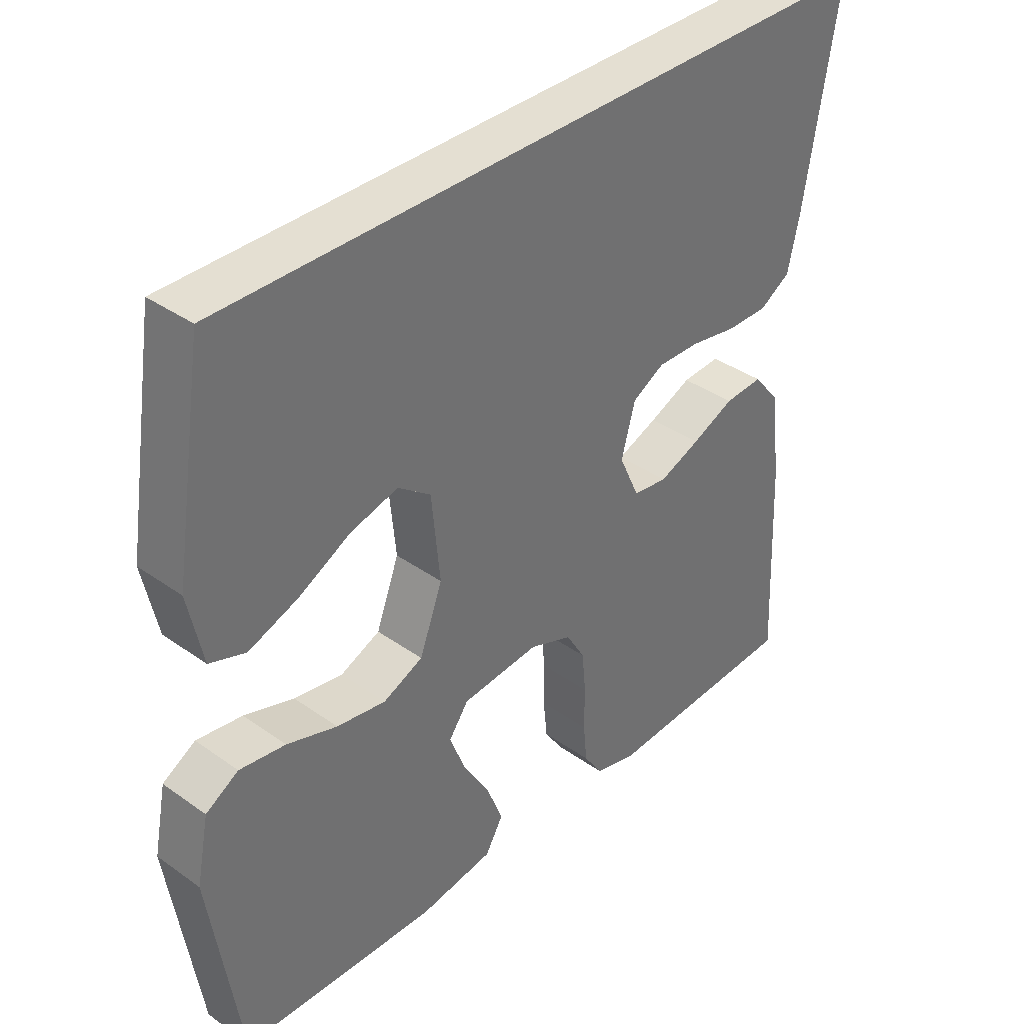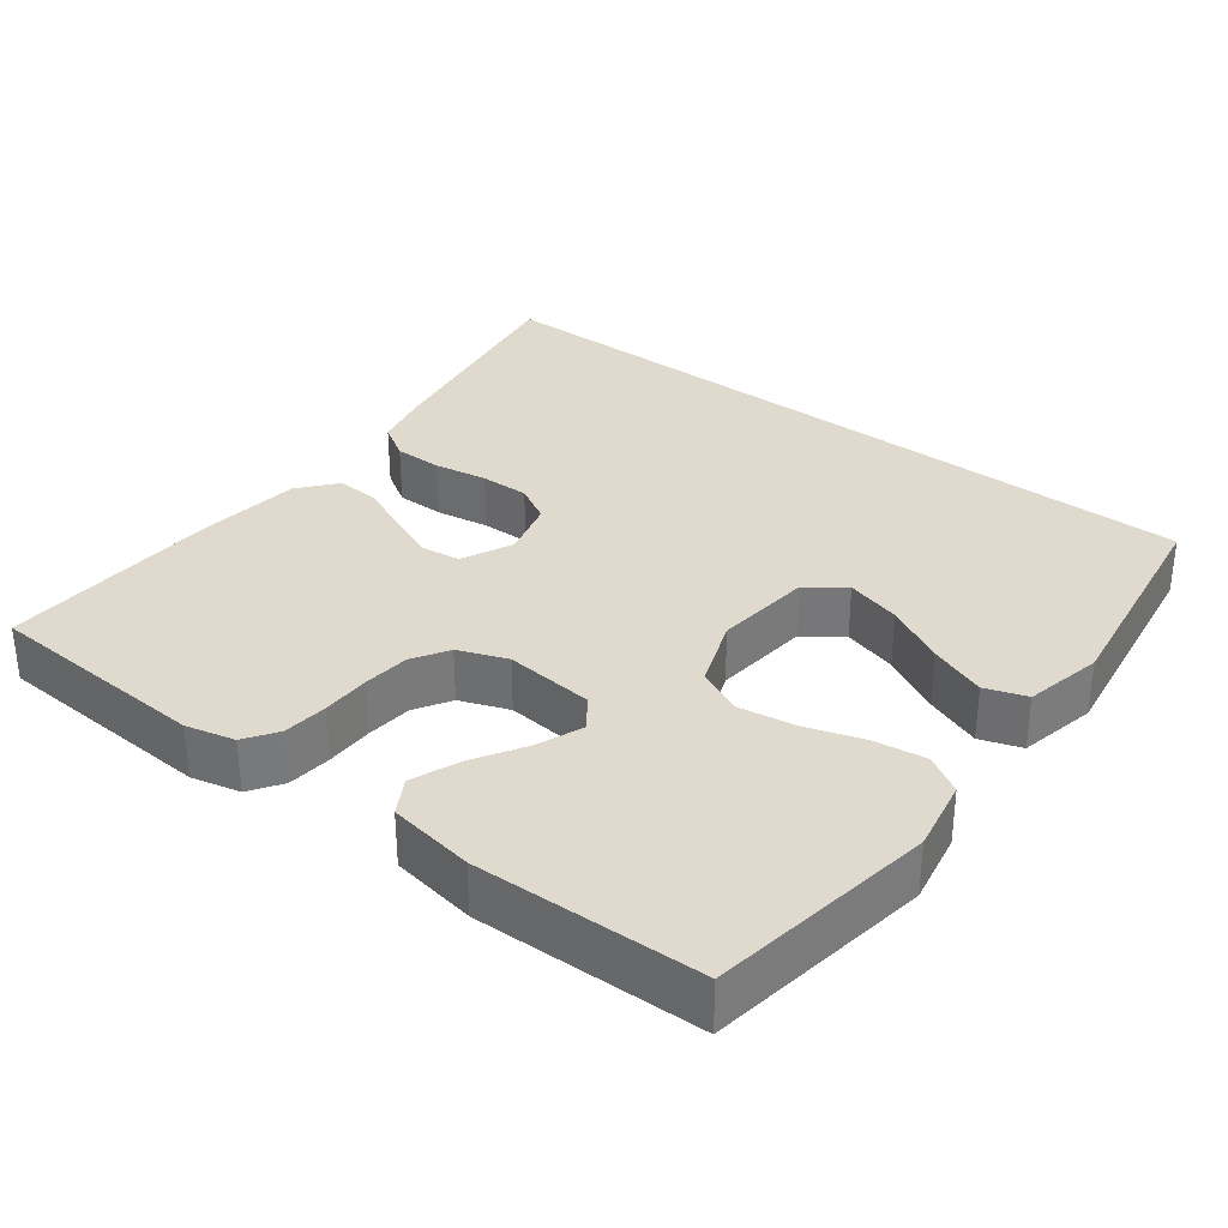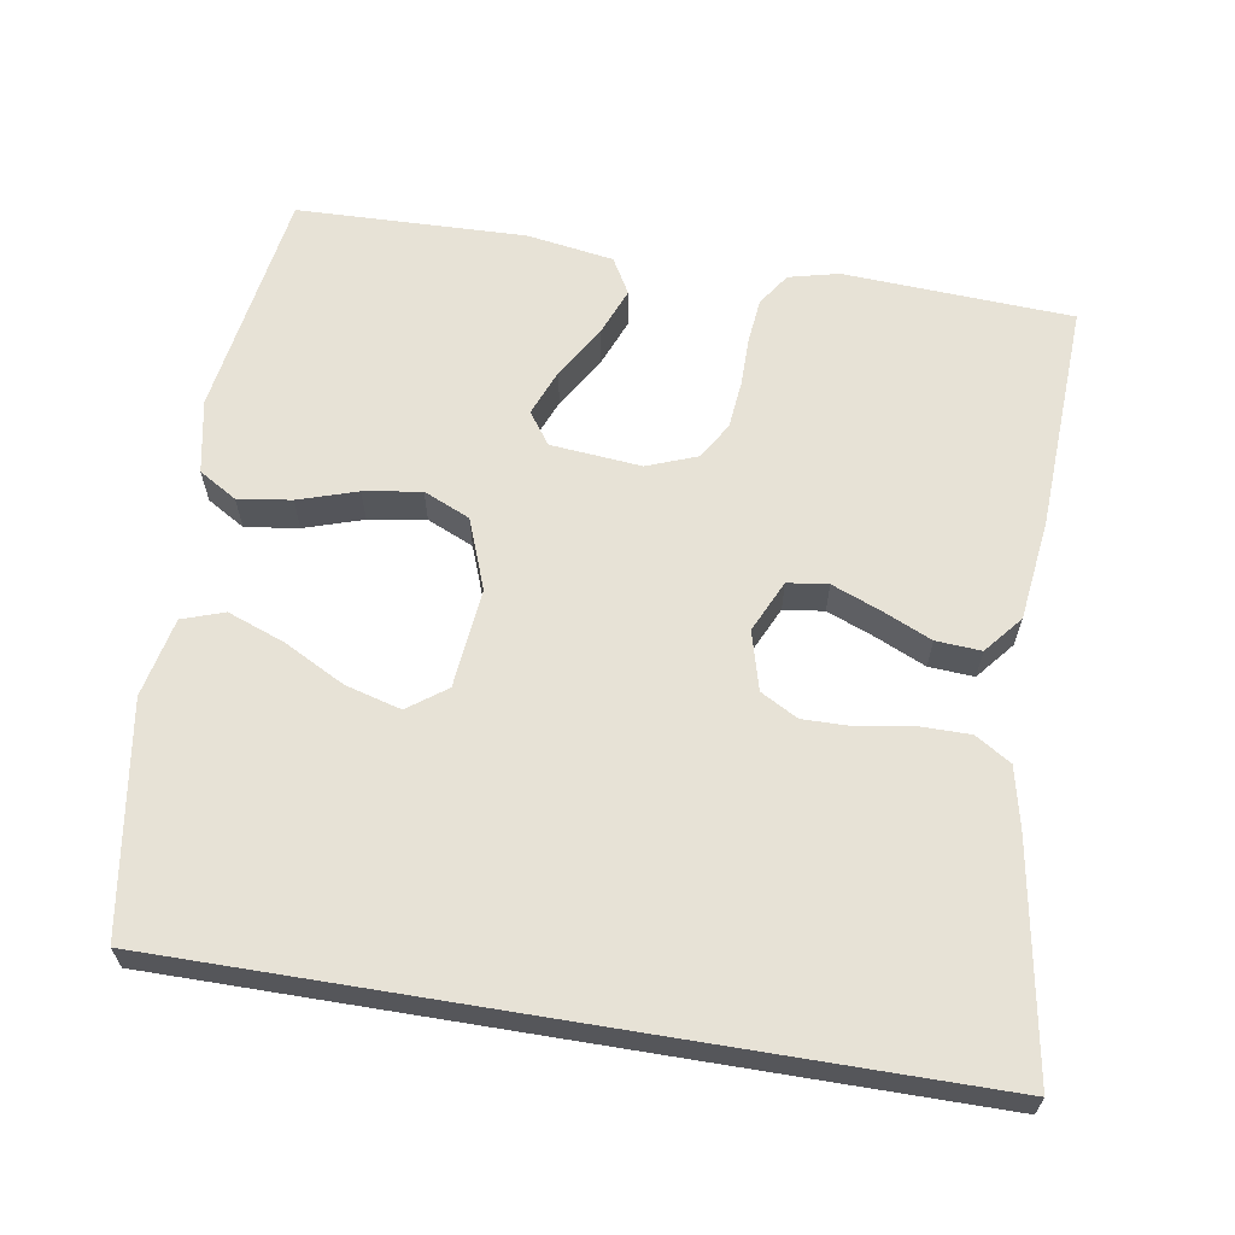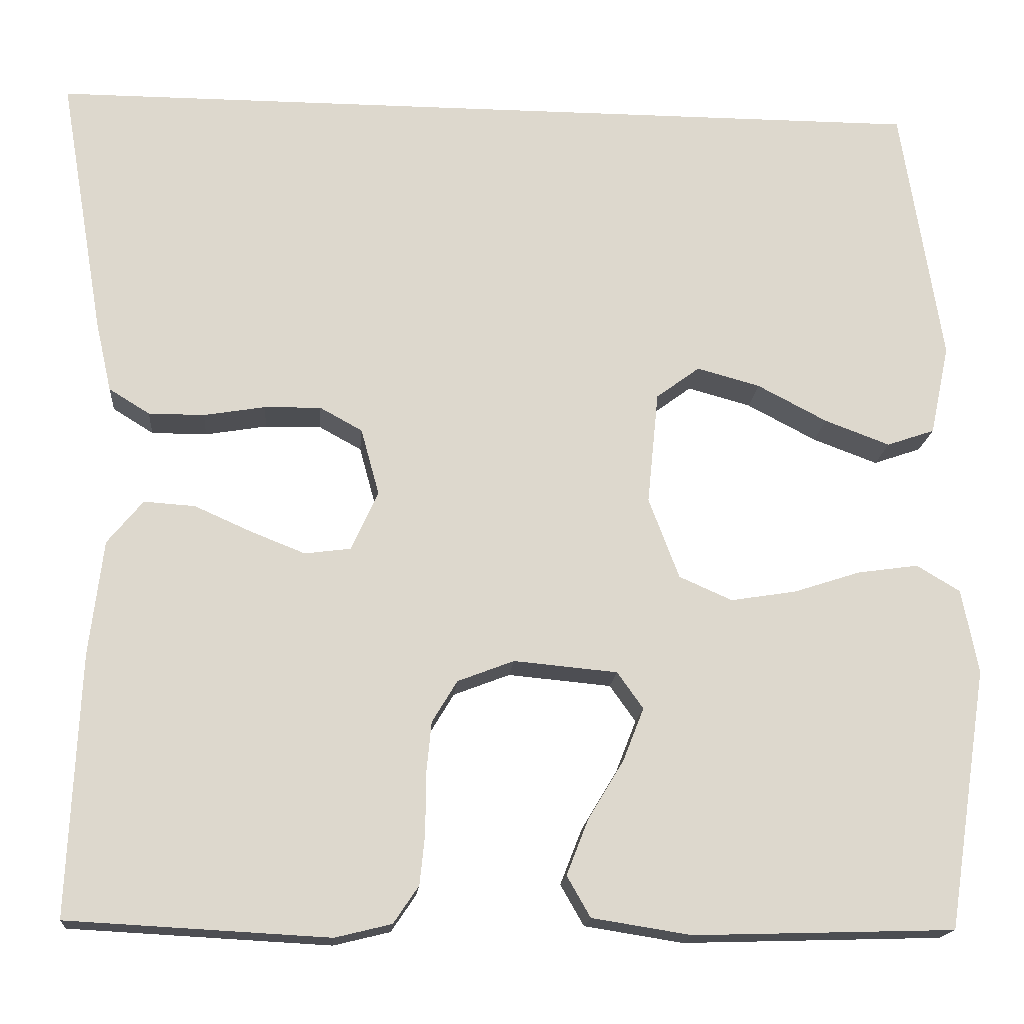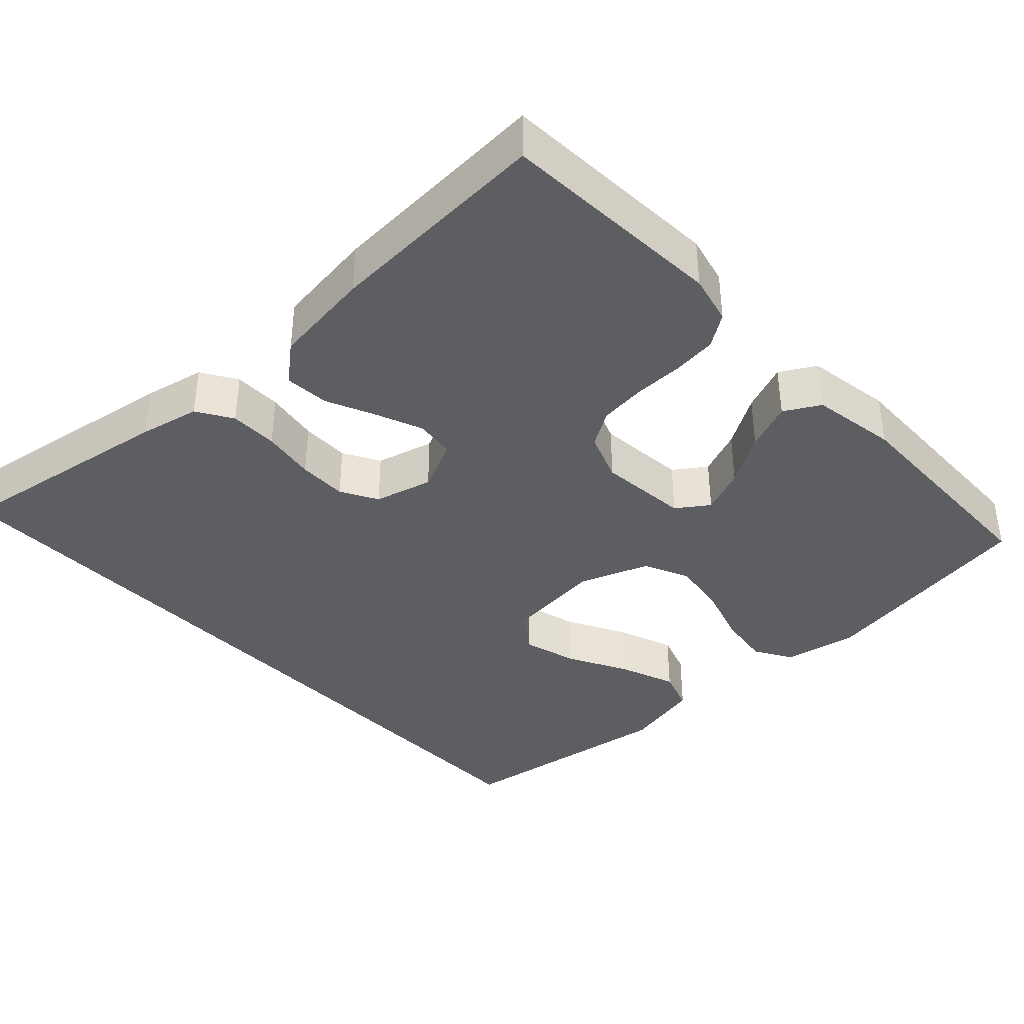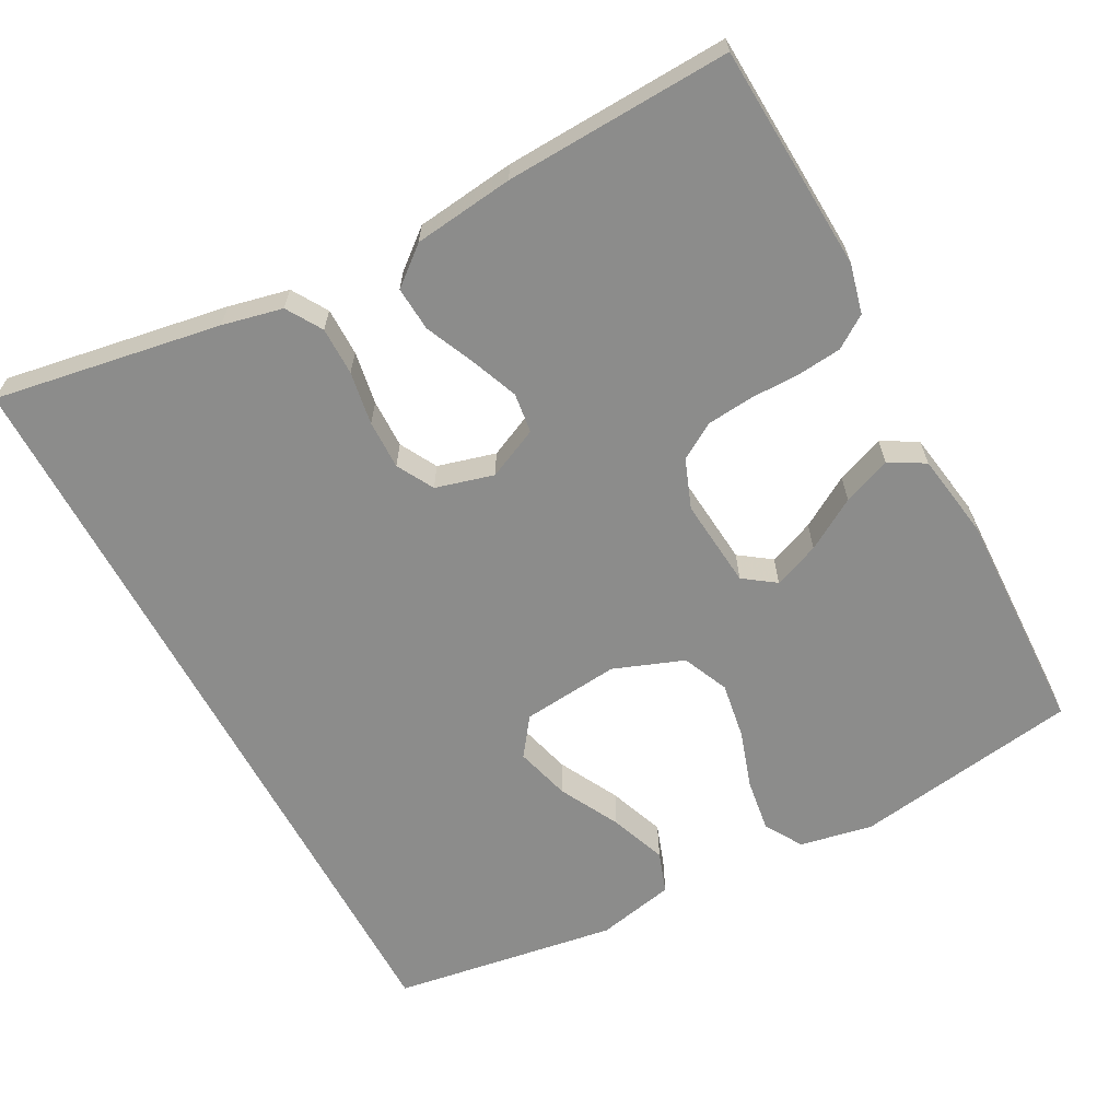
<metadata>
{"format":"obj","ext":"obj","renderer":"f3d","projection":"perspective","resolution":1024,"background":"white","views":[{"elev":37.2,"azim":-47.6,"up":"+Z"},{"elev":32.6,"azim":-142.4,"up":"+Y"},{"elev":63.2,"azim":9.4,"up":"+Y"},{"elev":-17.1,"azim":175.3,"up":"+Z"},{"elev":-38.5,"azim":133.5,"up":"+Y"},{"elev":-64.1,"azim":118.2,"up":"+Y"}]}
</metadata>
<code>
v -0.48 0.07 0.5
v 0.545 0.07 0.5
v 0.494 0.07 0.2
v 0.476 0.07 0.12
v 0.429 0.07 0.091
v 0.365 0.07 0.091
v 0.294 0.07 0.103
v 0.229 0.07 0.104
v 0.18 0.07 0.077
v 0.159 0.07 0
v 0.19 0.07 -0.068
v 0.243 0.07 -0.075
v 0.306 0.07 -0.05
v 0.371 0.07 -0.021
v 0.43 0.07 -0.017
v 0.471 0.07 -0.067
v 0.487 0.07 -0.2
v 0.5 0.07 -0.5
v 0.2 0.07 -0.516
v 0.135 0.07 -0.5
v 0.106 0.07 -0.457
v 0.1 0.07 -0.398
v 0.1 0.07 -0.333
v 0.094 0.07 -0.271
v 0.065 0.07 -0.223
v 0 0.07 -0.198
v -0.119 0.07 -0.209
v -0.149 0.07 -0.251
v -0.125 0.07 -0.312
v -0.084 0.07 -0.38
v -0.059 0.07 -0.444
v -0.086 0.07 -0.491
v -0.2 0.07 -0.509
v -0.5 0.07 -0.5
v -0.546 0.07 -0.2
v -0.527 0.07 -0.103
v -0.477 0.07 -0.073
v -0.407 0.07 -0.083
v -0.33 0.07 -0.108
v -0.255 0.07 -0.12
v -0.194 0.07 -0.093
v -0.159 0.07 0
v -0.172 0.07 0.13
v -0.222 0.07 0.167
v -0.295 0.07 0.147
v -0.375 0.07 0.105
v -0.45 0.07 0.077
v -0.505 0.07 0.096
v -0.527 0.07 0.2
v -0.48 0 0.5
v 0.545 0 0.5
v 0.494 0 0.2
v 0.476 0 0.12
v 0.429 0 0.091
v 0.365 0 0.091
v 0.294 0 0.103
v 0.229 0 0.104
v 0.18 0 0.077
v 0.159 0 0
v 0.19 0 -0.068
v 0.243 0 -0.075
v 0.306 0 -0.05
v 0.371 0 -0.021
v 0.43 0 -0.017
v 0.471 0 -0.067
v 0.487 0 -0.2
v 0.5 0 -0.5
v 0.2 0 -0.516
v 0.135 0 -0.5
v 0.106 0 -0.457
v 0.1 0 -0.398
v 0.1 0 -0.333
v 0.094 0 -0.271
v 0.065 0 -0.223
v 0 0 -0.198
v -0.119 0 -0.209
v -0.149 0 -0.251
v -0.125 0 -0.312
v -0.084 0 -0.38
v -0.059 0 -0.444
v -0.086 0 -0.491
v -0.2 0 -0.509
v -0.5 0 -0.5
v -0.546 0 -0.2
v -0.527 0 -0.103
v -0.477 0 -0.073
v -0.407 0 -0.083
v -0.33 0 -0.108
v -0.255 0 -0.12
v -0.194 0 -0.093
v -0.159 0 0
v -0.172 0 0.13
v -0.222 0 0.167
v -0.295 0 0.147
v -0.375 0 0.105
v -0.45 0 0.077
v -0.505 0 0.096
v -0.527 0 0.2
f 48 49 1
f 47 48 1
f 46 47 1
f 45 46 1
f 44 45 1 2
f 2 3 4
f 44 2 4
f 43 44 4
f 37 38 39
f 36 37 39
f 35 36 39
f 34 35 39
f 33 34 39
f 32 33 39
f 31 32 39
f 30 31 39
f 29 30 39
f 28 29 39 40
f 27 28 40 41
f 21 22 23
f 20 21 23
f 19 20 23
f 18 19 23
f 17 18 23
f 16 17 23
f 15 16 23
f 14 15 23
f 13 14 23
f 12 13 23 24
f 11 12 24 25
f 4 5 6 7
f 4 7 8
f 43 4 8
f 42 43 8 9
f 42 9 10
f 41 42 10
f 27 41 10
f 26 27 10
f 10 11 25 26
f 50 98 97
f 50 97 96
f 50 96 95
f 50 95 94
f 51 50 94 93
f 53 52 51
f 53 51 93
f 53 93 92
f 88 87 86
f 88 86 85
f 88 85 84
f 88 84 83
f 88 83 82
f 88 82 81
f 88 81 80
f 88 80 79
f 88 79 78
f 89 88 78 77
f 90 89 77 76
f 72 71 70
f 72 70 69
f 72 69 68
f 72 68 67
f 72 67 66
f 72 66 65
f 72 65 64
f 72 64 63
f 72 63 62
f 73 72 62 61
f 74 73 61 60
f 56 55 54 53
f 57 56 53
f 57 53 92
f 58 57 92 91
f 59 58 91
f 59 91 90
f 59 90 76
f 59 76 75
f 75 74 60 59
f 1 50 51 2
f 2 51 52 3
f 3 52 53 4
f 4 53 54 5
f 5 54 55 6
f 6 55 56 7
f 7 56 57 8
f 8 57 58 9
f 9 58 59 10
f 10 59 60 11
f 11 60 61 12
f 12 61 62 13
f 13 62 63 14
f 14 63 64 15
f 15 64 65 16
f 16 65 66 17
f 17 66 67 18
f 18 67 68 19
f 19 68 69 20
f 20 69 70 21
f 21 70 71 22
f 22 71 72 23
f 23 72 73 24
f 24 73 74 25
f 25 74 75 26
f 26 75 76 27
f 27 76 77 28
f 28 77 78 29
f 29 78 79 30
f 30 79 80 31
f 31 80 81 32
f 32 81 82 33
f 33 82 83 34
f 34 83 84 35
f 35 84 85 36
f 36 85 86 37
f 37 86 87 38
f 38 87 88 39
f 39 88 89 40
f 40 89 90 41
f 41 90 91 42
f 42 91 92 43
f 43 92 93 44
f 44 93 94 45
f 45 94 95 46
f 46 95 96 47
f 47 96 97 48
f 48 97 98 49
f 49 98 50 1

</code>
